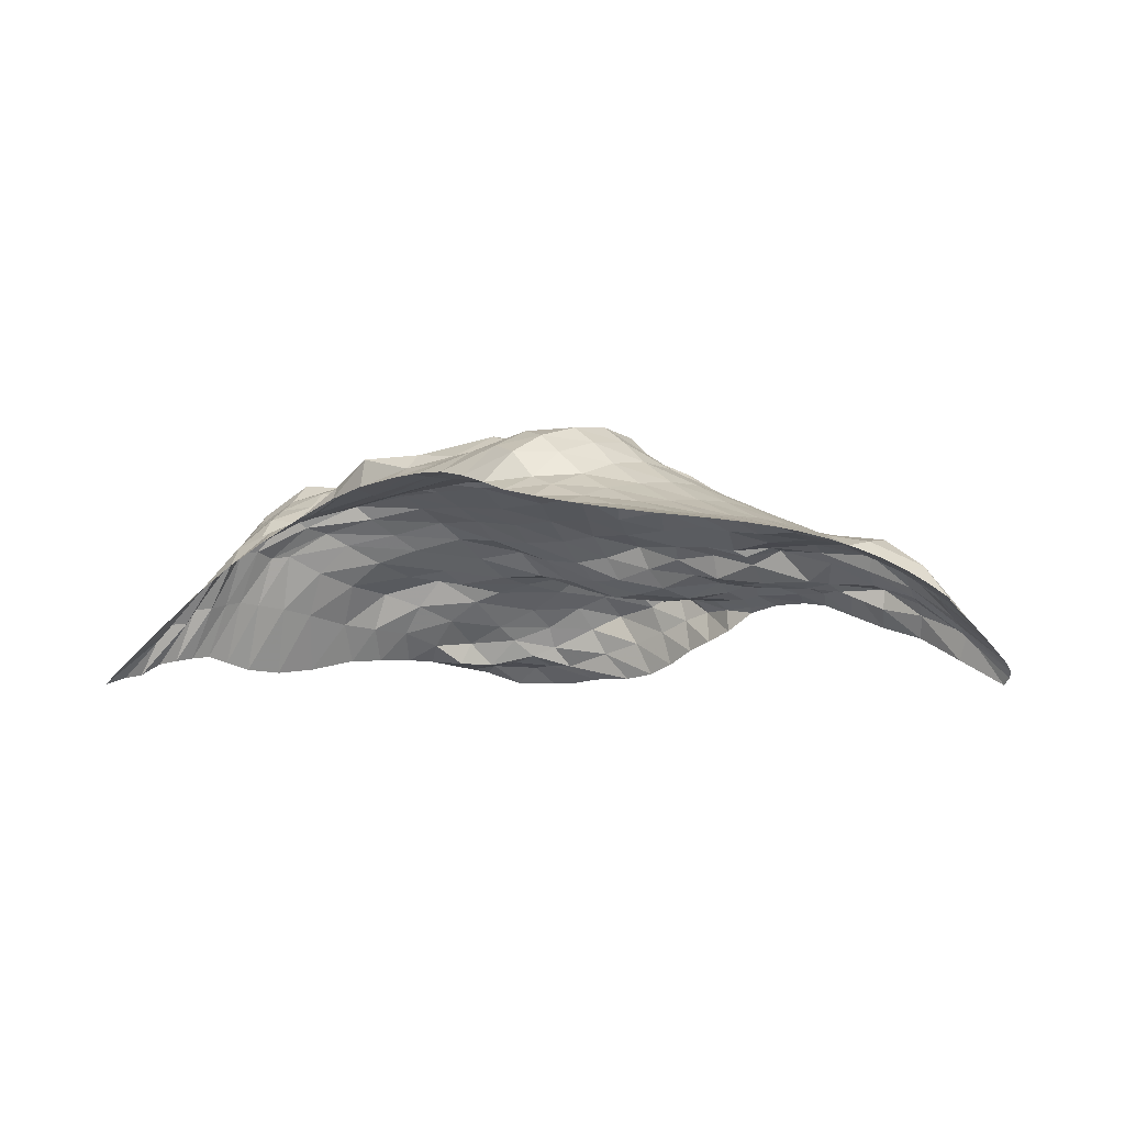
<metadata>
{"format":"obj","ext":"obj","renderer":"f3d","projection":"perspective","resolution":1024,"background":"white","views":[{"elev":-5.8,"azim":-101.7,"up":"+Z"}]}
</metadata>
<code>
o /Users/cisneras/hanan/hananLab/QS_project/data/Remeshing/Explanatory/Explanatory_deformed
v 0.8612 1.273 0.8357
v 0.8676 1.26 0.8404
v 0.8739 1.249 0.8428
v 0.876 1.238 0.8501
v 0.8812 1.227 0.8526
v 0.8863 1.216 0.8548
v 0.891 1.205 0.8563
v 0.8983 1.192 0.8529
v 0.9061 1.178 0.8488
v 0.9144 1.156 0.8474
v 0.9209 1.133 0.8503
v 0.927 1.104 0.8568
v 0.9334 1.084 0.8578
v 0.9397 1.063 0.8586
v 0.9458 1.046 0.8582
v 0.9527 1.032 0.8563
v 0.9592 1.015 0.854
v 0.9649 1.003 0.8524
v 0.9751 0.9931 0.851
v 0.9824 0.9802 0.8481
v 0.8435 1.253 0.856
v 0.8543 1.239 0.8653
v 0.8638 1.235 0.8751
v 0.864 1.221 0.8763
v 0.872 1.216 0.886
v 0.8728 1.205 0.8874
v 0.8785 1.195 0.8902
v 0.8829 1.185 0.8923
v 0.8878 1.173 0.8911
v 0.8922 1.155 0.889
v 0.8981 1.137 0.8857
v 0.9094 1.112 0.8805
v 0.9167 1.09 0.8783
v 0.9228 1.068 0.8761
v 0.9317 1.045 0.8685
v 0.9346 1.027 0.8566
v 0.9447 1.012 0.855
v 0.9545 0.9994 0.8563
v 0.9641 0.9806 0.8449
v 0.9727 0.9687 0.8462
v 0.8245 1.233 0.8761
v 0.8275 1.215 0.894
v 0.8362 1.212 0.8972
v 0.8441 1.203 0.9069
v 0.849 1.193 0.9198
v 0.855 1.191 0.9204
v 0.8641 1.186 0.924
v 0.8689 1.175 0.9252
v 0.8775 1.165 0.9217
v 0.8779 1.153 0.9234
v 0.8834 1.132 0.913
v 0.8911 1.109 0.9055
v 0.9083 1.084 0.9017
v 0.9109 1.06 0.8941
v 0.9179 1.037 0.8848
v 0.9338 1.02 0.8707
v 0.9376 1.005 0.8559
v 0.9402 0.9869 0.8581
v 0.9531 0.9699 0.8553
v 0.9614 0.9557 0.8451
v 0.8019 1.216 0.8925
v 0.81 1.199 0.9101
v 0.816 1.191 0.9217
v 0.825 1.185 0.929
v 0.834 1.177 0.9378
v 0.8422 1.172 0.9457
v 0.8515 1.168 0.9487
v 0.8621 1.156 0.9494
v 0.8661 1.143 0.9416
v 0.8711 1.129 0.9387
v 0.8739 1.115 0.9312
v 0.8793 1.093 0.9204
v 0.8919 1.07 0.9127
v 0.9027 1.047 0.9119
v 0.9063 1.021 0.8975
v 0.9207 1.002 0.8817
v 0.9274 0.9907 0.8728
v 0.9304 0.9765 0.8623
v 0.9417 0.9618 0.8562
v 0.9476 0.9425 0.8444
v 0.7807 1.198 0.9073
v 0.7922 1.193 0.919
v 0.7981 1.179 0.9251
v 0.8052 1.171 0.9391
v 0.8153 1.163 0.9466
v 0.8248 1.156 0.9536
v 0.8343 1.147 0.9649
v 0.8449 1.128 0.9617
v 0.8571 1.111 0.9559
v 0.8581 1.101 0.9474
v 0.8643 1.084 0.9378
v 0.8693 1.069 0.9284
v 0.8805 1.047 0.9161
v 0.8894 1.035 0.908
v 0.8992 1.007 0.9036
v 0.9117 0.98 0.8929
v 0.9214 0.9666 0.8818
v 0.9283 0.9615 0.8682
v 0.9317 0.9498 0.8554
v 0.9282 0.9314 0.846
v 0.7613 1.18 0.9201
v 0.7763 1.174 0.9278
v 0.7831 1.167 0.9318
v 0.7885 1.156 0.9361
v 0.797 1.147 0.9471
v 0.8062 1.139 0.9572
v 0.818 1.126 0.9632
v 0.8267 1.105 0.9646
v 0.8311 1.083 0.9603
v 0.84 1.069 0.9534
v 0.8514 1.055 0.9455
v 0.8577 1.041 0.9353
v 0.8709 1.024 0.9239
v 0.8816 1.007 0.9125
v 0.8898 0.9889 0.9089
v 0.8975 0.964 0.9049
v 0.9085 0.9482 0.8946
v 0.9143 0.9372 0.8804
v 0.9131 0.9283 0.8632
v 0.9067 0.914 0.8456
v 0.7359 1.16 0.9324
v 0.7465 1.153 0.9349
v 0.7597 1.146 0.939
v 0.7712 1.138 0.9403
v 0.7812 1.128 0.9436
v 0.7894 1.122 0.9549
v 0.8037 1.103 0.9679
v 0.8126 1.083 0.9685
v 0.8168 1.063 0.9615
v 0.8272 1.046 0.9531
v 0.8367 1.032 0.9451
v 0.8478 1.02 0.9341
v 0.8601 0.9989 0.9279
v 0.8696 0.9828 0.913
v 0.8756 0.9647 0.913
v 0.8839 0.9483 0.9179
v 0.8967 0.9322 0.9017
v 0.9049 0.9193 0.889
v 0.8957 0.91 0.8695
v 0.8907 0.9011 0.8481
v 0.709 1.143 0.9415
v 0.716 1.139 0.9493
v 0.7221 1.129 0.9504
v 0.7429 1.114 0.9485
v 0.7559 1.108 0.9483
v 0.7667 1.096 0.9521
v 0.7801 1.079 0.9638
v 0.7918 1.054 0.9745
v 0.7953 1.036 0.962
v 0.813 1.021 0.9512
v 0.8258 1.009 0.9422
v 0.8389 0.9989 0.9318
v 0.8476 0.9839 0.9215
v 0.8565 0.9677 0.9091
v 0.8643 0.9501 0.9027
v 0.8655 0.9321 0.9135
v 0.8803 0.9115 0.9027
v 0.8809 0.9023 0.8939
v 0.8789 0.8957 0.8762
v 0.8757 0.8907 0.8541
v 0.6855 1.129 0.946
v 0.6864 1.126 0.9626
v 0.6983 1.111 0.9621
v 0.7126 1.095 0.9584
v 0.7258 1.081 0.9588
v 0.7373 1.066 0.9595
v 0.7526 1.045 0.9615
v 0.7689 1.027 0.9624
v 0.7689 1.019 0.9608
v 0.7889 0.999 0.9521
v 0.8091 0.9887 0.9433
v 0.8253 0.9765 0.932
v 0.8355 0.9653 0.919
v 0.8405 0.9524 0.9071
v 0.8453 0.9363 0.8969
v 0.8563 0.9174 0.8998
v 0.8638 0.9034 0.9028
v 0.8693 0.8865 0.9045
v 0.8648 0.8827 0.8837
v 0.8595 0.8813 0.8625
v 0.656 1.113 0.948
v 0.6623 1.105 0.9545
v 0.6661 1.097 0.9632
v 0.6815 1.072 0.9667
v 0.6979 1.06 0.9648
v 0.7117 1.047 0.9663
v 0.7259 1.021 0.9697
v 0.7377 1.005 0.9655
v 0.7519 0.9888 0.9612
v 0.7669 0.9782 0.9538
v 0.792 0.9673 0.943
v 0.8128 0.959 0.9343
v 0.823 0.9476 0.9215
v 0.8264 0.9387 0.9071
v 0.8312 0.9238 0.898
v 0.8376 0.9046 0.8942
v 0.8441 0.8949 0.8969
v 0.8498 0.8812 0.8972
v 0.8517 0.8709 0.8884
v 0.8436 0.8725 0.868
v 0.6344 1.102 0.9481
v 0.6394 1.091 0.9544
v 0.6451 1.078 0.9605
v 0.6554 1.054 0.9741
v 0.6718 1.036 0.9676
v 0.6876 1.024 0.9699
v 0.7002 0.9993 0.9774
v 0.7149 0.9876 0.9765
v 0.7315 0.9766 0.9636
v 0.7496 0.957 0.9565
v 0.7774 0.95 0.9415
v 0.7948 0.9405 0.9336
v 0.8082 0.9289 0.9275
v 0.8101 0.922 0.9131
v 0.8131 0.9116 0.9007
v 0.816 0.8931 0.8947
v 0.8219 0.8837 0.8951
v 0.8275 0.8721 0.8943
v 0.8306 0.8631 0.8886
v 0.8281 0.863 0.8741
v 0.6138 1.092 0.9464
v 0.6178 1.073 0.959
v 0.6233 1.061 0.9629
v 0.6361 1.041 0.9671
v 0.6515 1.017 0.9684
v 0.6677 1.001 0.9685
v 0.6793 0.9896 0.9746
v 0.7019 0.9729 0.9827
v 0.717 0.9607 0.9685
v 0.7322 0.9467 0.9546
v 0.7462 0.9296 0.9433
v 0.7675 0.9226 0.9338
v 0.7801 0.9114 0.9251
v 0.7907 0.9073 0.9178
v 0.7944 0.8952 0.9082
v 0.7988 0.8769 0.9038
v 0.803 0.8697 0.898
v 0.8057 0.8584 0.8935
v 0.8109 0.8526 0.889
v 0.8147 0.8503 0.8856
v 0.5925 1.083 0.9416
v 0.5929 1.064 0.9592
v 0.5979 1.046 0.9689
v 0.6107 1.026 0.972
v 0.6265 1.004 0.9711
v 0.6435 0.9837 0.9645
v 0.6623 0.9709 0.9609
v 0.6814 0.9592 0.9696
v 0.7009 0.9434 0.9679
v 0.712 0.9289 0.9556
v 0.7273 0.9171 0.9431
v 0.7396 0.9044 0.9334
v 0.7617 0.8955 0.9232
v 0.7712 0.8883 0.9191
v 0.7757 0.8848 0.9041
v 0.7814 0.8665 0.9011
v 0.7884 0.8626 0.9006
v 0.7869 0.8565 0.9051
v 0.799 0.8504 0.8957
v 0.8025 0.8363 0.8899
v 0.5725 1.074 0.9355
v 0.573 1.058 0.9532
v 0.5793 1.04 0.9639
v 0.5893 1.019 0.9703
v 0.606 0.9981 0.9736
v 0.628 0.9768 0.9711
v 0.6549 0.9663 0.9481
v 0.6692 0.9452 0.9561
v 0.6821 0.9277 0.9582
v 0.6975 0.9121 0.9528
v 0.7088 0.9018 0.94
v 0.7287 0.89 0.9298
v 0.7497 0.8806 0.9199
v 0.7487 0.873 0.916
v 0.7571 0.8662 0.9117
v 0.7644 0.857 0.9009
v 0.7703 0.851 0.8982
v 0.7717 0.8441 0.9043
v 0.7793 0.8286 0.8953
v 0.7892 0.821 0.8904
v 0.5535 1.067 0.9291
v 0.5612 1.049 0.9378
v 0.5687 1.033 0.9531
v 0.5811 1.01 0.961
v 0.5979 0.9878 0.9636
v 0.6202 0.9687 0.9605
v 0.6401 0.9529 0.9467
v 0.647 0.937 0.9356
v 0.6603 0.9194 0.9421
v 0.6758 0.9015 0.9415
v 0.6926 0.8883 0.936
v 0.7131 0.8755 0.927
v 0.7265 0.8646 0.9229
v 0.7404 0.8588 0.9214
v 0.7462 0.8507 0.9202
v 0.7453 0.8319 0.9005
v 0.7557 0.8311 0.8971
v 0.7616 0.8243 0.8977
v 0.7672 0.815 0.895
v 0.7788 0.8102 0.8882
v 0.5345 1.054 0.9236
v 0.5477 1.041 0.932
v 0.5595 1.021 0.9399
v 0.5721 1.001 0.948
v 0.5871 0.9795 0.9516
v 0.6037 0.9592 0.9499
v 0.6177 0.9406 0.9431
v 0.6307 0.9225 0.9367
v 0.6393 0.9057 0.932
v 0.6556 0.8882 0.93
v 0.6732 0.8722 0.9277
v 0.6874 0.8589 0.9249
v 0.7028 0.8471 0.9225
v 0.7123 0.8378 0.9206
v 0.7212 0.8317 0.9166
v 0.7245 0.824 0.9104
v 0.7407 0.8205 0.8989
v 0.7442 0.8119 0.8943
v 0.7526 0.8015 0.8984
v 0.7677 0.796 0.8809
v 0.5165 1.039 0.9187
v 0.5294 1.027 0.9239
v 0.5419 1.011 0.93
v 0.5564 0.9895 0.935
v 0.5697 0.9683 0.9381
v 0.5841 0.9485 0.9384
v 0.5975 0.9289 0.935
v 0.61 0.9101 0.9306
v 0.623 0.8916 0.9267
v 0.6338 0.8759 0.9222
v 0.651 0.8588 0.9207
v 0.6655 0.842 0.9216
v 0.6738 0.8297 0.9172
v 0.6914 0.8133 0.9197
v 0.7066 0.8033 0.9139
v 0.7121 0.8027 0.9044
v 0.7217 0.7971 0.8966
v 0.7319 0.7858 0.8951
v 0.7342 0.7863 0.8825
v 0.7503 0.7807 0.8719
v 0.5 1.026 0.9145
v 0.5109 1.013 0.9171
v 0.5228 0.9973 0.9204
v 0.5339 0.9781 0.9228
v 0.5489 0.9578 0.9256
v 0.5638 0.938 0.9269
v 0.5767 0.9179 0.925
v 0.5897 0.8984 0.9219
v 0.6029 0.8796 0.9185
v 0.6169 0.8616 0.9154
v 0.6293 0.8462 0.9111
v 0.6422 0.8268 0.9155
v 0.6581 0.8117 0.9186
v 0.677 0.8022 0.9083
v 0.6893 0.7885 0.905
v 0.7012 0.7803 0.894
v 0.7065 0.7757 0.888
v 0.7118 0.7699 0.8843
v 0.7166 0.7671 0.8774
v 0.7248 0.7646 0.8634
v 0.4843 1.013 0.911
v 0.493 0.9983 0.9118
v 0.5027 0.9825 0.9128
v 0.5137 0.964 0.9136
v 0.5264 0.9446 0.9145
v 0.5434 0.925 0.9157
v 0.5574 0.9044 0.9144
v 0.5702 0.8846 0.9116
v 0.5835 0.8655 0.9083
v 0.5983 0.847 0.9048
v 0.614 0.8288 0.9008
v 0.6268 0.8129 0.8961
v 0.642 0.7924 0.9012
v 0.6616 0.7816 0.8921
v 0.673 0.7706 0.8833
v 0.685 0.7588 0.8747
v 0.6897 0.751 0.8685
v 0.6939 0.7483 0.8645
v 0.697 0.7436 0.8649
v 0.7062 0.7461 0.8487
v 0.4679 1.005 0.9078
v 0.4757 0.9866 0.9078
v 0.4851 0.9667 0.9076
v 0.4961 0.9466 0.9074
v 0.5089 0.9273 0.9072
v 0.5228 0.9078 0.9064
v 0.5385 0.8871 0.9047
v 0.5539 0.8657 0.9017
v 0.5699 0.844 0.8976
v 0.5863 0.8238 0.8928
v 0.6027 0.8047 0.8872
v 0.6184 0.7865 0.8806
v 0.634 0.7757 0.8765
v 0.6475 0.7626 0.8699
v 0.6586 0.7493 0.8617
v 0.6673 0.7377 0.8534
v 0.6723 0.7283 0.8452
v 0.6762 0.7237 0.8399
v 0.681 0.7231 0.8363
v 0.6867 0.7245 0.8323
f 1 2 22
f 22 21 1
f 3 23 2
f 2 23 22
f 3 4 24
f 3 24 23
f 4 5 25
f 4 25 24
f 6 26 5
f 5 26 25
f 6 7 27
f 6 27 26
f 7 8 28
f 28 27 7
f 9 29 8
f 8 29 28
f 9 10 30
f 9 30 29
f 31 10 11
f 10 31 30
f 12 32 11
f 11 32 31
f 12 13 33
f 12 33 32
f 34 13 14
f 13 34 33
f 35 14 15
f 14 35 34
f 16 36 15
f 15 36 35
f 16 17 37
f 16 37 36
f 38 17 18
f 17 38 37
f 39 18 19
f 18 39 38
f 20 40 19
f 19 40 39
f 21 22 42
f 21 42 41
f 22 23 43
f 22 43 42
f 23 24 44
f 23 44 43
f 45 24 25
f 24 45 44
f 25 26 46
f 25 46 45
f 26 27 47
f 26 47 46
f 28 48 27
f 27 48 47
f 49 28 29
f 48 28 49
f 29 30 50
f 29 50 49
f 30 31 51
f 30 51 50
f 32 52 31
f 31 52 51
f 32 33 53
f 32 53 52
f 33 34 54
f 54 53 33
f 34 35 55
f 34 55 54
f 35 36 56
f 55 35 56
f 37 57 36
f 36 57 56
f 37 38 58
f 37 58 57
f 59 38 39
f 38 59 58
f 60 39 40
f 59 39 60
f 42 62 41
f 41 62 61
f 43 63 42
f 42 63 62
f 43 44 64
f 43 64 63
f 65 44 45
f 64 44 65
f 45 46 66
f 66 65 45
f 67 46 47
f 46 67 66
f 47 48 68
f 47 68 67
f 48 49 69
f 48 69 68
f 70 49 50
f 49 70 69
f 50 51 71
f 70 50 71
f 51 52 72
f 51 72 71
f 53 73 52
f 52 73 72
f 53 54 74
f 53 74 73
f 75 54 55
f 74 54 75
f 76 55 56
f 55 76 75
f 56 57 77
f 76 56 77
f 57 58 78
f 57 78 77
f 58 59 79
f 78 58 79
f 59 60 80
f 59 80 79
f 61 62 82
f 61 82 81
f 83 62 63
f 62 83 82
f 63 64 84
f 63 84 83
f 64 65 85
f 64 85 84
f 66 86 65
f 65 86 85
f 87 66 67
f 86 66 87
f 67 68 88
f 87 67 88
f 68 69 89
f 89 88 68
f 69 70 90
f 89 69 90
f 91 70 71
f 90 70 91
f 92 71 72
f 92 91 71
f 72 73 93
f 72 93 92
f 73 74 94
f 93 73 94
f 74 75 95
f 74 95 94
f 96 75 76
f 95 75 96
f 76 77 97
f 96 76 97
f 77 78 98
f 77 98 97
f 78 79 99
f 98 78 99
f 79 80 100
f 79 100 99
f 81 82 102
f 81 102 101
f 82 83 103
f 82 103 102
f 104 83 84
f 83 104 103
f 84 85 105
f 104 84 105
f 85 86 106
f 85 106 105
f 107 86 87
f 86 107 106
f 87 88 108
f 87 108 107
f 88 89 109
f 88 109 108
f 89 90 110
f 89 110 109
f 90 91 111
f 90 111 110
f 92 112 91
f 91 112 111
f 113 92 93
f 112 92 113
f 114 93 94
f 93 114 113
f 94 95 115
f 115 114 94
f 95 96 116
f 95 116 115
f 117 96 97
f 117 116 96
f 98 118 97
f 97 118 117
f 99 119 98
f 98 119 118
f 99 100 120
f 99 120 119
f 102 122 101
f 101 122 121
f 102 103 123
f 123 122 102
f 104 124 103
f 103 124 123
f 104 105 125
f 104 125 124
f 126 105 106
f 105 126 125
f 106 107 127
f 106 127 126
f 107 108 128
f 128 127 107
f 108 109 129
f 108 129 128
f 109 110 130
f 129 109 130
f 110 111 131
f 110 131 130
f 111 112 132
f 131 111 132
f 112 113 133
f 132 112 133
f 113 114 134
f 113 134 133
f 114 115 135
f 134 114 135
f 115 116 136
f 115 136 135
f 116 117 137
f 116 137 136
f 117 118 138
f 117 138 137
f 119 139 118
f 118 139 138
f 119 120 140
f 139 119 140
f 121 122 142
f 121 142 141
f 143 122 123
f 122 143 142
f 123 124 144
f 123 144 143
f 124 125 145
f 124 145 144
f 125 126 146
f 146 145 125
f 147 126 127
f 126 147 146
f 127 128 148
f 127 148 147
f 128 129 149
f 149 148 128
f 129 130 150
f 129 150 149
f 130 131 151
f 130 151 150
f 131 132 152
f 131 152 151
f 133 153 132
f 132 153 152
f 133 134 154
f 133 154 153
f 134 135 155
f 154 134 155
f 136 156 135
f 135 156 155
f 136 137 157
f 136 157 156
f 137 138 158
f 157 137 158
f 138 139 159
f 138 159 158
f 139 140 160
f 139 160 159
f 141 142 162
f 141 162 161
f 163 142 143
f 162 142 163
f 143 144 164
f 163 143 164
f 145 165 144
f 165 164 144
f 145 146 166
f 145 166 165
f 146 147 167
f 166 146 167
f 147 148 168
f 147 168 167
f 148 149 169
f 168 148 169
f 170 149 150
f 149 170 169
f 150 151 171
f 150 171 170
f 172 151 152
f 151 172 171
f 153 173 152
f 172 152 173
f 174 153 154
f 173 153 174
f 155 175 154
f 154 175 174
f 176 155 156
f 175 155 176
f 156 157 177
f 156 177 176
f 178 157 158
f 157 178 177
f 158 159 179
f 158 179 178
f 159 160 180
f 179 159 180
f 162 182 161
f 161 182 181
f 163 183 162
f 162 183 182
f 163 164 184
f 163 184 183
f 164 165 185
f 164 185 184
f 165 166 186
f 165 186 185
f 166 167 187
f 166 187 186
f 167 168 188
f 188 187 167
f 168 169 189
f 188 168 189
f 169 170 190
f 169 190 189
f 170 171 191
f 190 170 191
f 171 172 192
f 171 192 191
f 172 173 193
f 172 193 192
f 173 174 194
f 173 194 193
f 195 174 175
f 174 195 194
f 175 176 196
f 195 175 196
f 176 177 197
f 176 197 196
f 198 177 178
f 177 198 197
f 178 179 199
f 178 199 198
f 179 180 200
f 179 200 199
f 181 182 202
f 181 202 201
f 182 183 203
f 182 203 202
f 183 184 204
f 204 203 183
f 205 184 185
f 184 205 204
f 206 185 186
f 185 206 205
f 186 187 207
f 186 207 206
f 187 188 208
f 187 208 207
f 188 189 209
f 188 209 208
f 189 190 210
f 209 189 210
f 190 191 211
f 190 211 210
f 191 192 212
f 212 211 191
f 193 213 192
f 192 213 212
f 193 194 214
f 193 214 213
f 195 215 194
f 214 194 215
f 216 195 196
f 215 195 216
f 217 196 197
f 217 216 196
f 197 198 218
f 217 197 218
f 198 199 219
f 198 219 218
f 199 200 220
f 219 199 220
f 201 202 222
f 201 222 221
f 202 203 223
f 202 223 222
f 203 204 224
f 203 224 223
f 225 204 205
f 204 225 224
f 205 206 226
f 225 205 226
f 206 207 227
f 206 227 226
f 228 207 208
f 207 228 227
f 208 209 229
f 208 229 228
f 209 210 230
f 209 230 229
f 210 211 231
f 230 210 231
f 211 212 232
f 232 231 211
f 212 213 233
f 212 233 232
f 213 214 234
f 233 213 234
f 214 215 235
f 234 214 235
f 215 216 236
f 236 235 215
f 216 217 237
f 216 237 236
f 217 218 238
f 217 238 237
f 218 219 239
f 218 239 238
f 219 220 240
f 239 219 240
f 221 222 242
f 221 242 241
f 222 223 243
f 222 243 242
f 223 224 244
f 244 243 223
f 224 225 245
f 244 224 245
f 246 225 226
f 225 246 245
f 226 227 247
f 226 247 246
f 227 228 248
f 248 247 227
f 228 229 249
f 228 249 248
f 229 230 250
f 229 250 249
f 231 251 230
f 230 251 250
f 231 232 252
f 231 252 251
f 253 232 233
f 253 252 232
f 233 234 254
f 233 254 253
f 234 235 255
f 254 234 255
f 235 236 256
f 255 235 256
f 257 236 237
f 257 256 236
f 237 238 258
f 258 257 237
f 238 239 259
f 238 259 258
f 239 240 260
f 239 260 259
f 241 242 262
f 241 262 261
f 242 243 263
f 263 262 242
f 243 244 264
f 243 264 263
f 244 245 265
f 264 244 265
f 246 266 245
f 245 266 265
f 246 247 267
f 246 267 266
f 248 268 247
f 247 268 267
f 248 249 269
f 248 269 268
f 249 250 270
f 270 269 249
f 250 251 271
f 270 250 271
f 251 252 272
f 251 272 271
f 252 253 273
f 252 273 272
f 253 254 274
f 273 253 274
f 254 255 275
f 254 275 274
f 255 256 276
f 255 276 275
f 277 256 257
f 256 277 276
f 257 258 278
f 257 278 277
f 258 259 279
f 258 279 278
f 260 280 259
f 259 280 279
f 261 262 282
f 261 282 281
f 283 262 263
f 283 282 262
f 263 264 284
f 263 284 283
f 264 265 285
f 285 284 264
f 265 266 286
f 286 285 265
f 266 267 287
f 287 286 266
f 267 268 288
f 267 288 287
f 268 269 289
f 268 289 288
f 290 269 270
f 269 290 289
f 291 270 271
f 270 291 290
f 271 272 292
f 271 292 291
f 293 272 273
f 272 293 292
f 273 274 294
f 273 294 293
f 274 275 295
f 274 295 294
f 275 276 296
f 295 275 296
f 276 277 297
f 276 297 296
f 298 277 278
f 277 298 297
f 278 279 299
f 298 278 299
f 279 280 300
f 279 300 299
f 281 282 302
f 281 302 301
f 282 283 303
f 282 303 302
f 283 284 304
f 283 304 303
f 284 285 305
f 305 304 284
f 306 285 286
f 285 306 305
f 287 307 286
f 286 307 306
f 288 308 287
f 308 307 287
f 309 288 289
f 288 309 308
f 290 310 289
f 289 310 309
f 311 290 291
f 290 311 310
f 291 292 312
f 291 312 311
f 292 293 313
f 292 313 312
f 293 294 314
f 313 293 314
f 294 295 315
f 294 315 314
f 295 296 316
f 316 315 295
f 296 297 317
f 296 317 316
f 297 298 318
f 297 318 317
f 319 298 299
f 319 318 298
f 299 300 320
f 299 320 319
f 301 302 322
f 301 322 321
f 323 302 303
f 302 323 322
f 324 303 304
f 303 324 323
f 304 305 325
f 304 325 324
f 326 305 306
f 305 326 325
f 306 307 327
f 306 327 326
f 307 308 328
f 307 328 327
f 308 309 329
f 329 328 308
f 309 310 330
f 309 330 329
f 331 310 311
f 310 331 330
f 311 312 332
f 331 311 332
f 312 313 333
f 312 333 332
f 313 314 334
f 313 334 333
f 314 315 335
f 314 335 334
f 316 336 315
f 335 315 336
f 316 317 337
f 316 337 336
f 317 318 338
f 317 338 337
f 319 339 318
f 318 339 338
f 319 320 340
f 319 340 339
f 321 322 342
f 321 342 341
f 322 323 343
f 343 342 322
f 323 324 344
f 323 344 343
f 324 325 345
f 324 345 344
f 346 325 326
f 346 345 325
f 326 327 347
f 326 347 346
f 327 328 348
f 327 348 347
f 349 328 329
f 328 349 348
f 329 330 350
f 329 350 349
f 330 331 351
f 330 351 350
f 332 352 331
f 351 331 352
f 332 333 353
f 332 353 352
f 334 354 333
f 354 353 333
f 335 355 334
f 354 334 355
f 335 336 356
f 335 356 355
f 336 337 357
f 356 336 357
f 337 338 358
f 337 358 357
f 338 339 359
f 358 338 359
f 340 360 339
f 360 359 339
f 362 341 342
f 361 341 362
f 342 343 363
f 342 363 362
f 343 344 364
f 343 364 363
f 344 345 365
f 364 344 365
f 366 345 346
f 345 366 365
f 346 347 367
f 346 367 366
f 348 368 347
f 347 368 367
f 349 369 348
f 348 369 368
f 349 350 370
f 369 349 370
f 350 351 371
f 350 371 370
f 372 351 352
f 351 372 371
f 352 353 373
f 352 373 372
f 353 354 374
f 373 353 374
f 355 375 354
f 354 375 374
f 376 355 356
f 355 376 375
f 356 357 377
f 356 377 376
f 378 357 358
f 357 378 377
f 358 359 379
f 358 379 378
f 359 360 380
f 379 359 380
f 361 362 382
f 381 361 382
f 362 363 383
f 362 383 382
f 384 363 364
f 363 384 383
f 364 365 385
f 384 364 385
f 365 366 386
f 365 386 385
f 366 367 387
f 387 386 366
f 367 368 388
f 388 387 367
f 368 369 389
f 368 389 388
f 370 390 369
f 369 390 389
f 391 370 371
f 391 390 370
f 371 372 392
f 371 392 391
f 372 373 393
f 372 393 392
f 373 374 394
f 394 393 373
f 374 375 395
f 374 395 394
f 376 396 375
f 375 396 395
f 397 376 377
f 397 396 376
f 377 378 398
f 377 398 397
f 378 379 399
f 378 399 398
f 379 380 400
f 399 379 400

</code>
